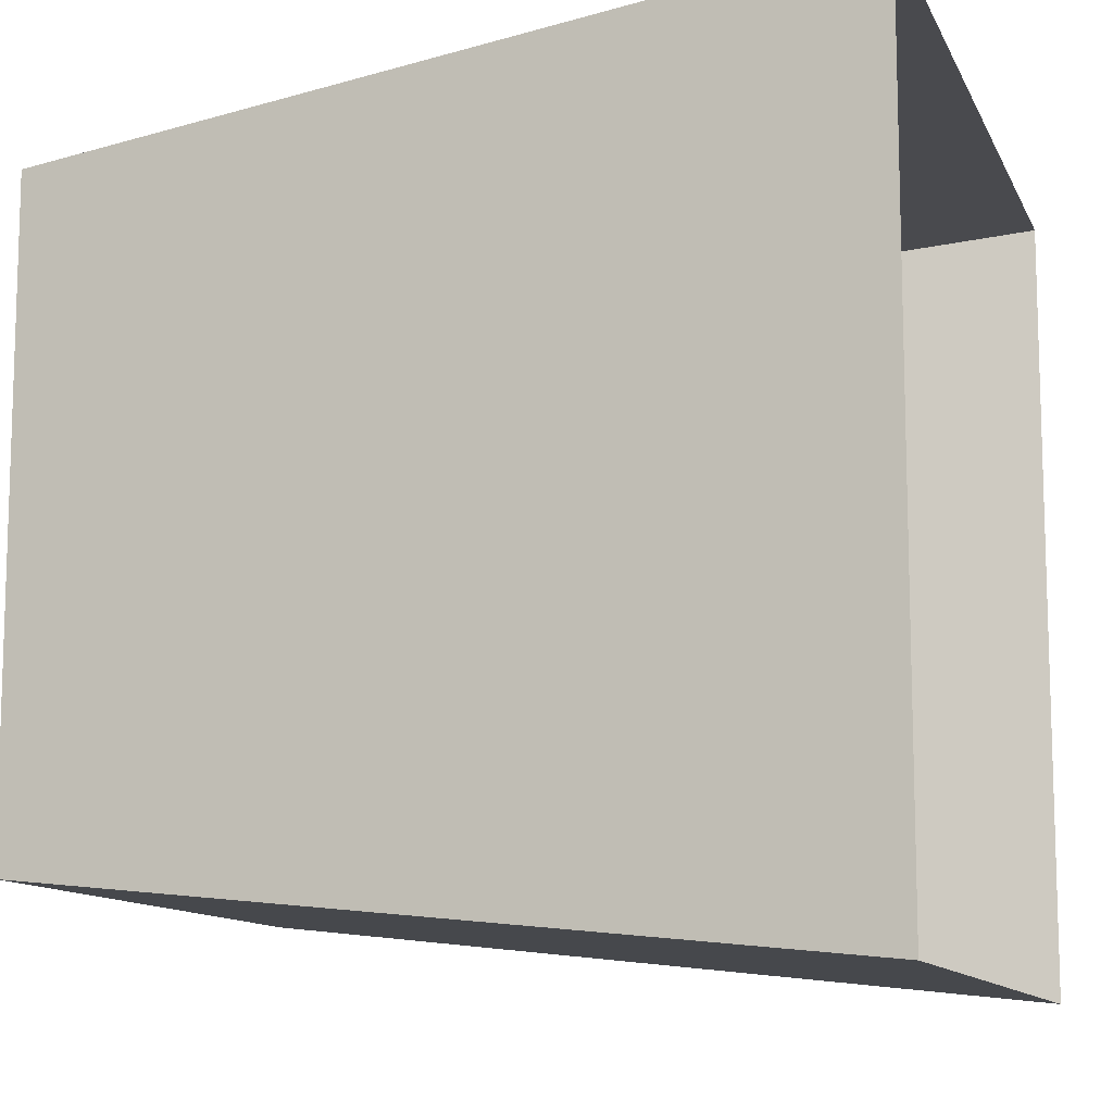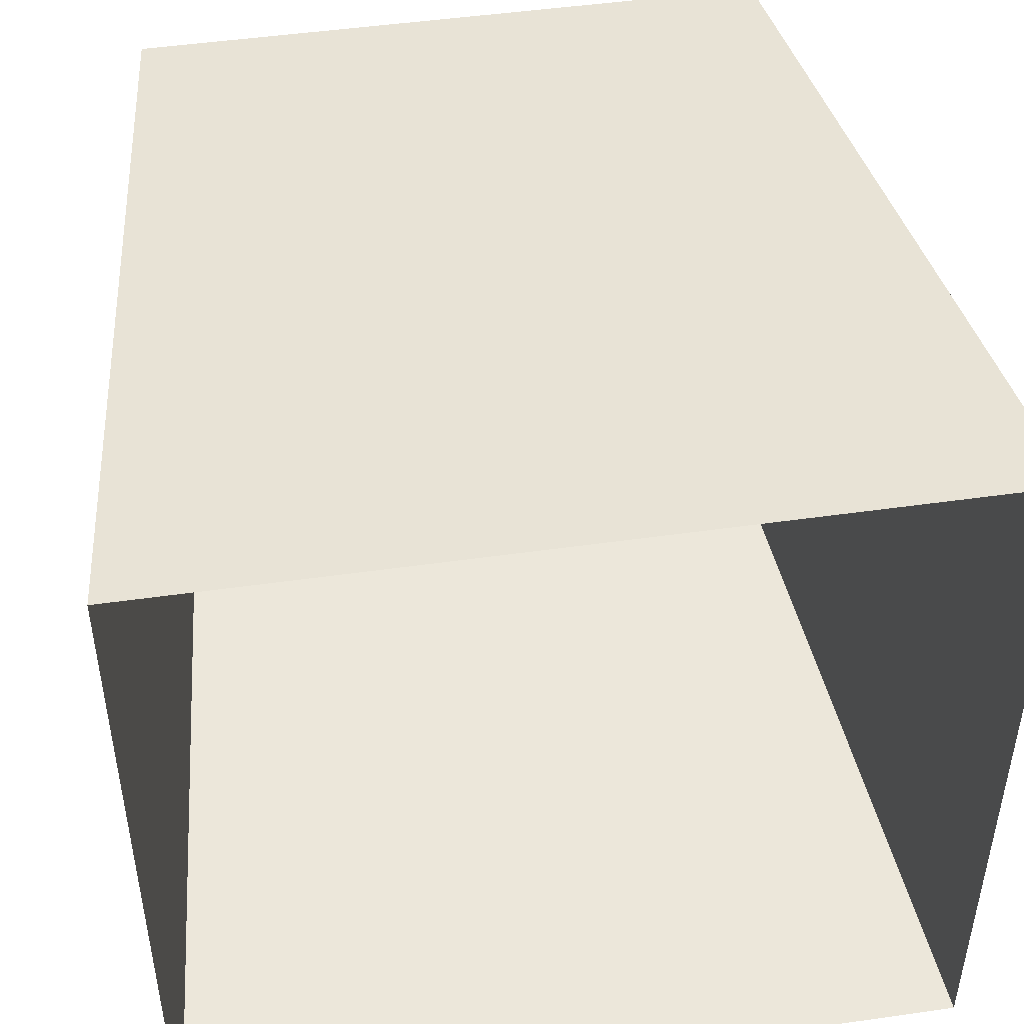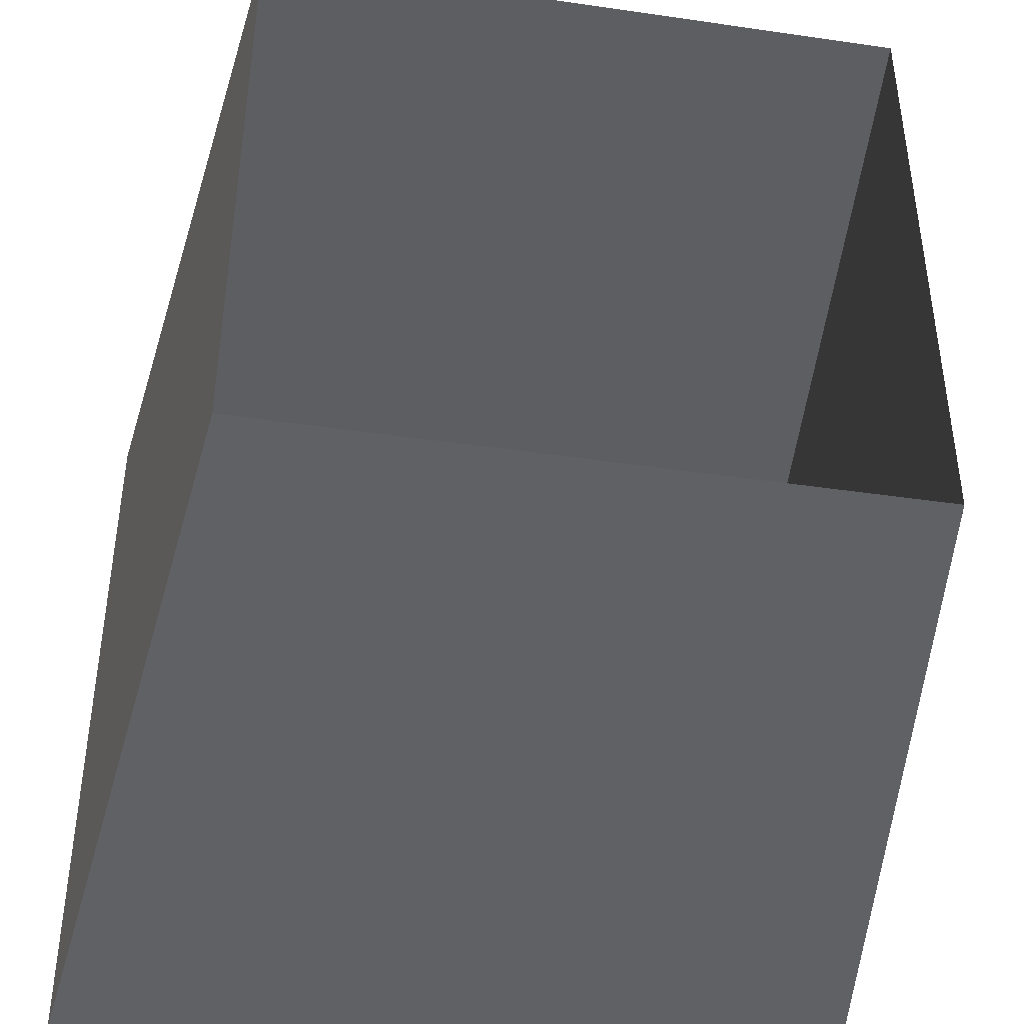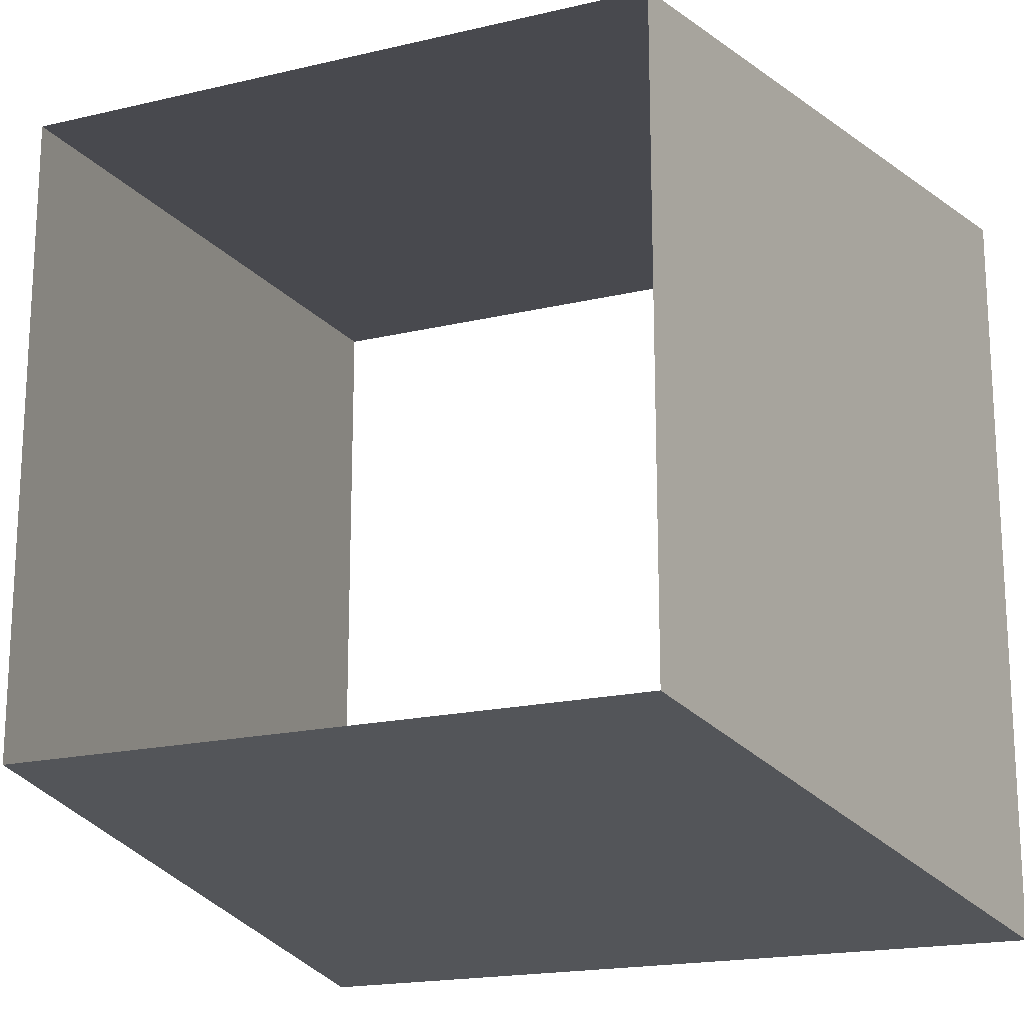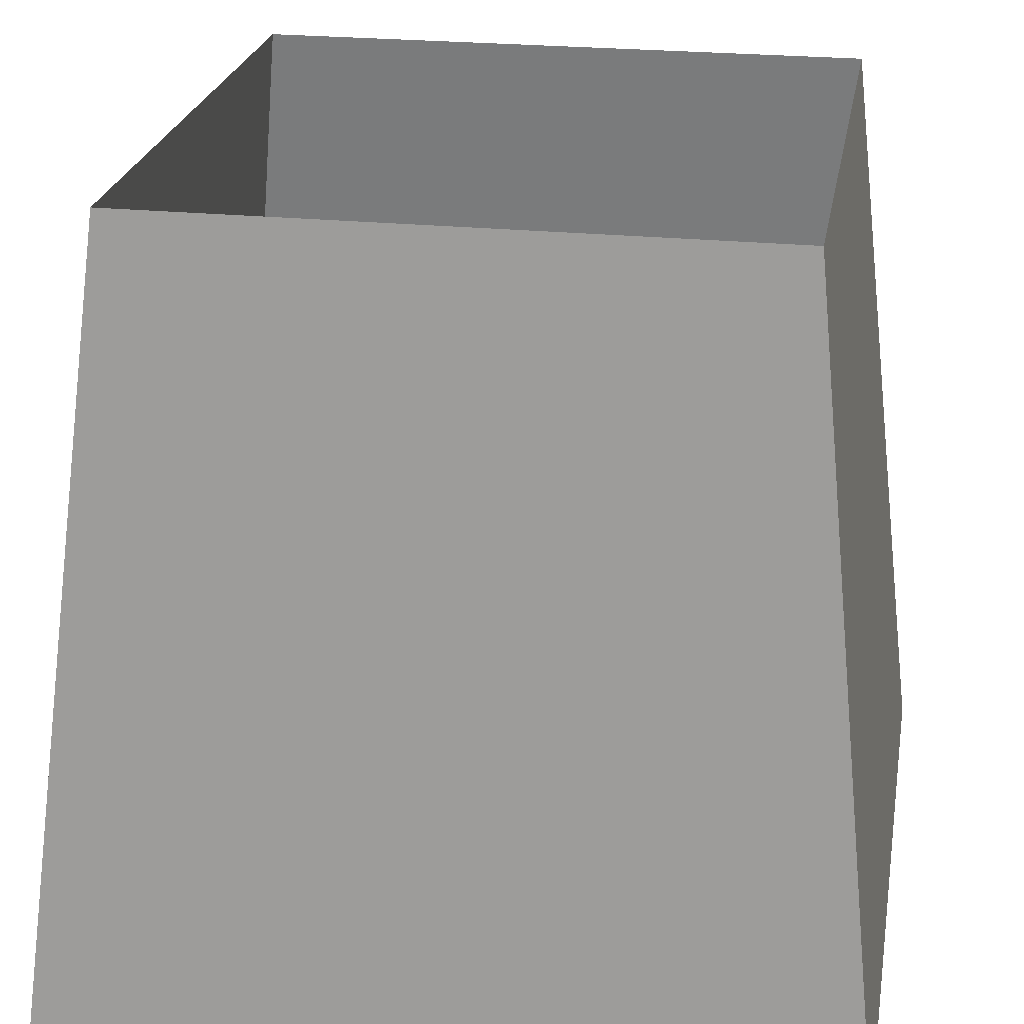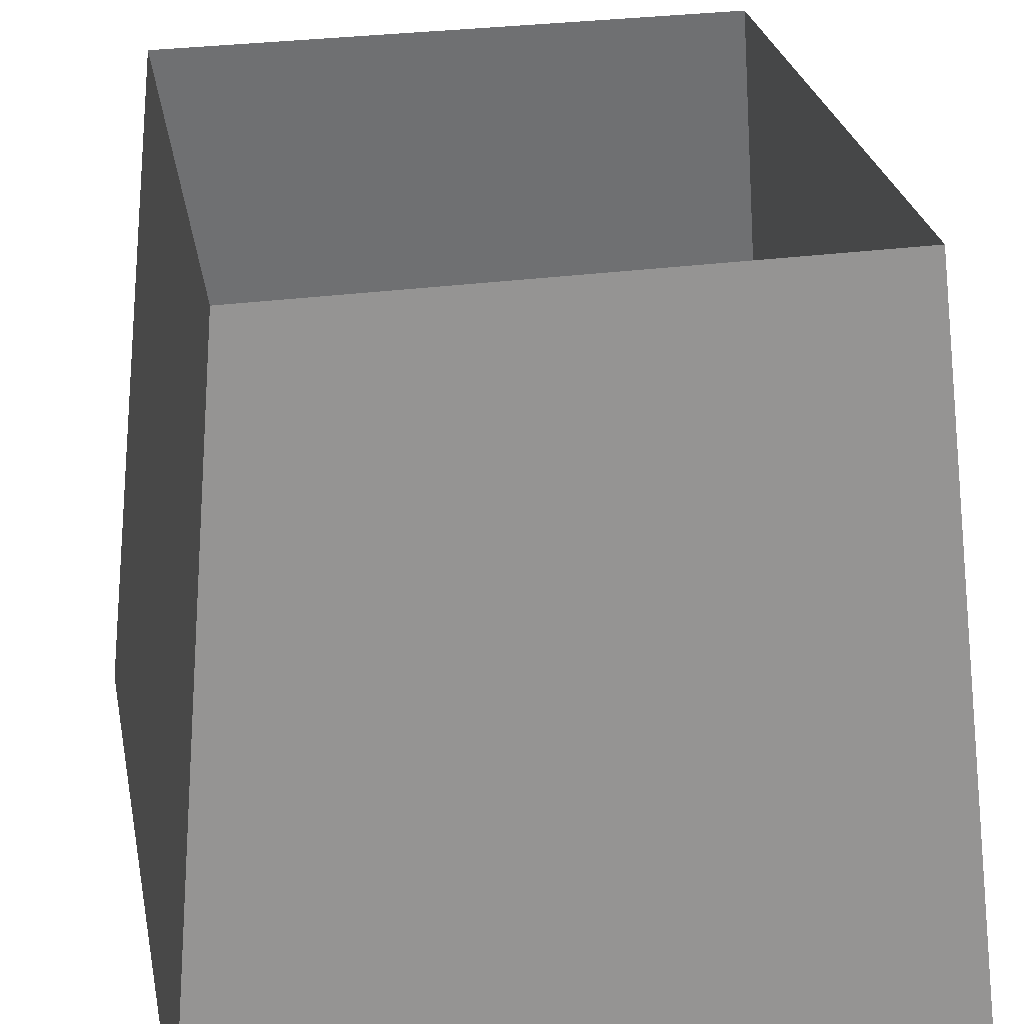
<metadata>
{"format":"obj","ext":"obj","renderer":"f3d","projection":"perspective","resolution":1024,"background":"white","views":[{"elev":-11.2,"azim":-72.9,"up":"+Z"},{"elev":48.0,"azim":-9.1,"up":"+Z"},{"elev":-43.4,"azim":170.2,"up":"+Z"},{"elev":-18.4,"azim":-155.3,"up":"+Z"},{"elev":23.9,"azim":9.7,"up":"+Y"},{"elev":29.3,"azim":-11.4,"up":"+Y"}]}
</metadata>
<code>
o Fire_Cube.829
v 0.5 -0 -0.5
v 0.5 -0 0.5
v -0.5 -0 0.5
v -0.5 -0 -0.5
v 0.3925 1 -0.3925
v 0.3925 1 0.3925
v -0.3925 1 0.3925
v -0.3925 1 -0.3925
f 1 5 6 2
f 2 6 7 3
f 3 7 8 4
f 5 1 4 8

</code>
